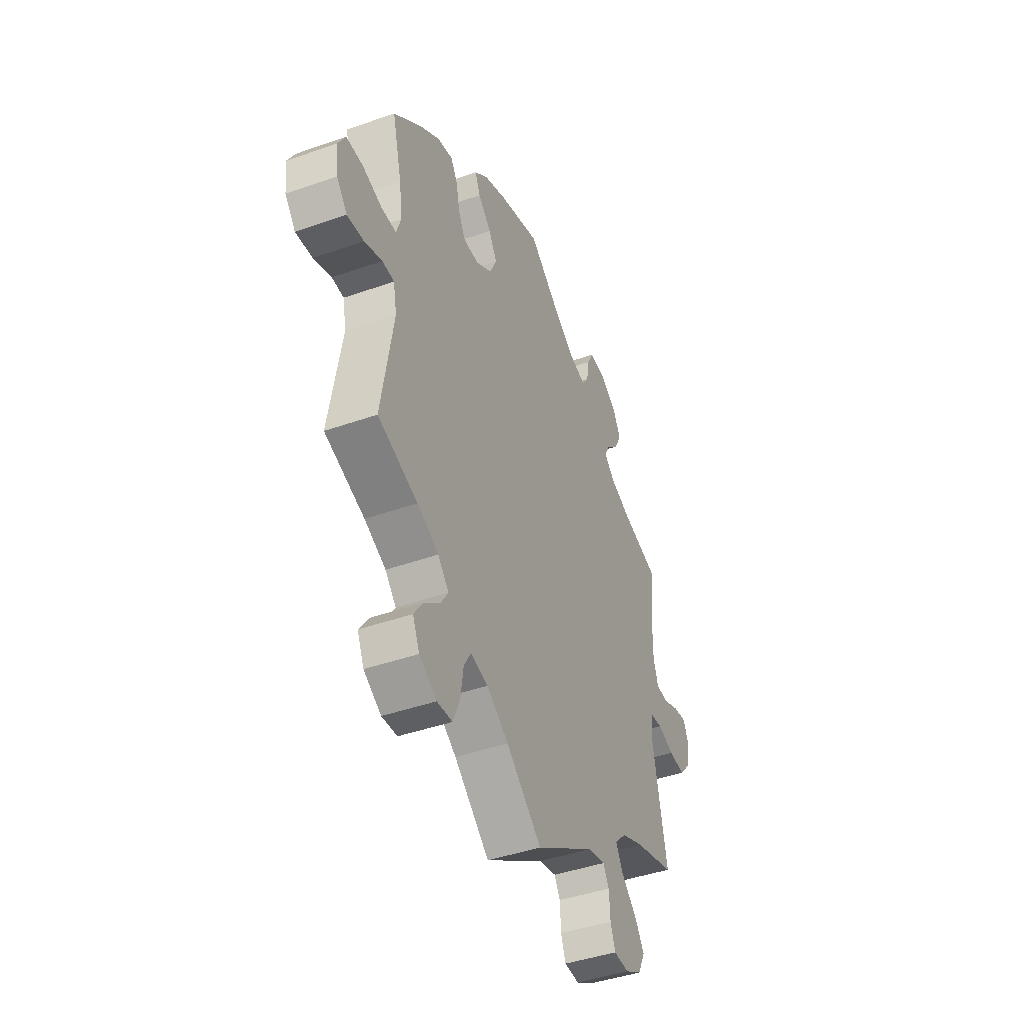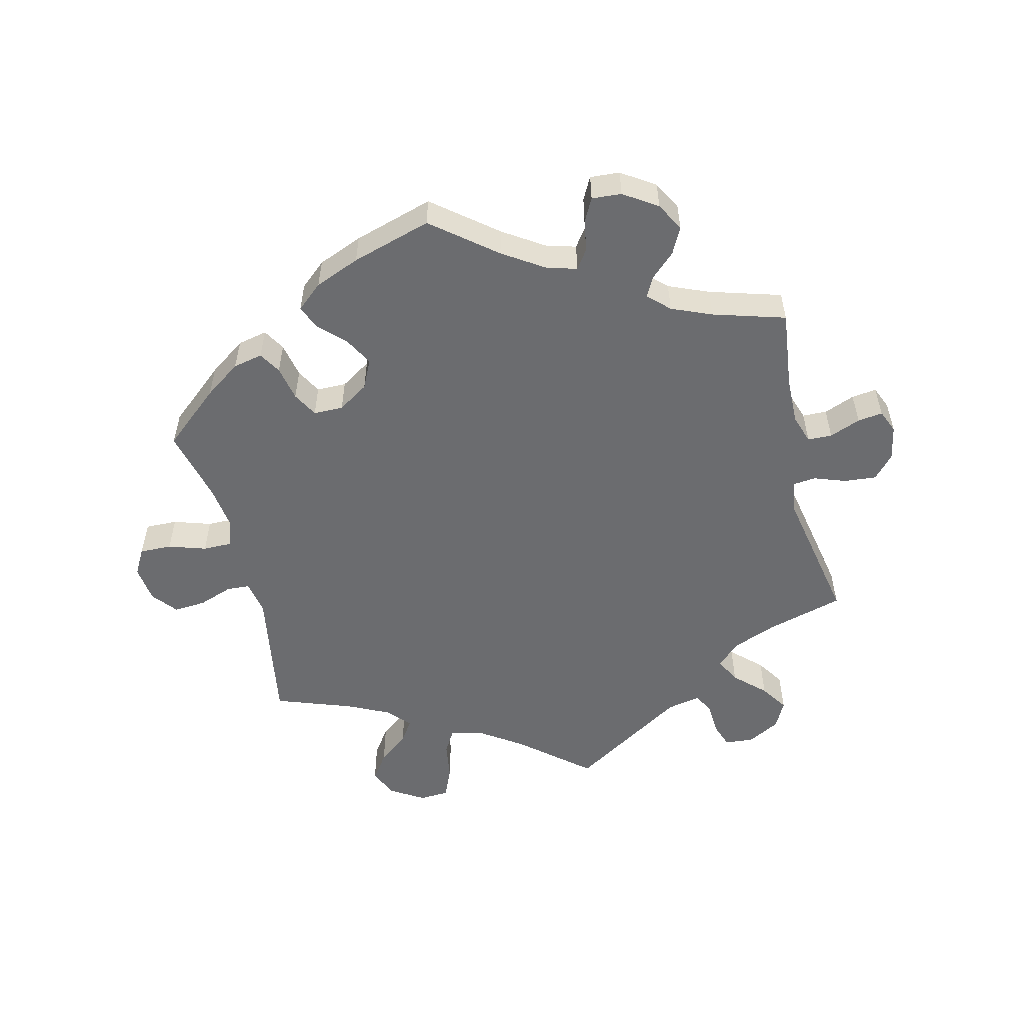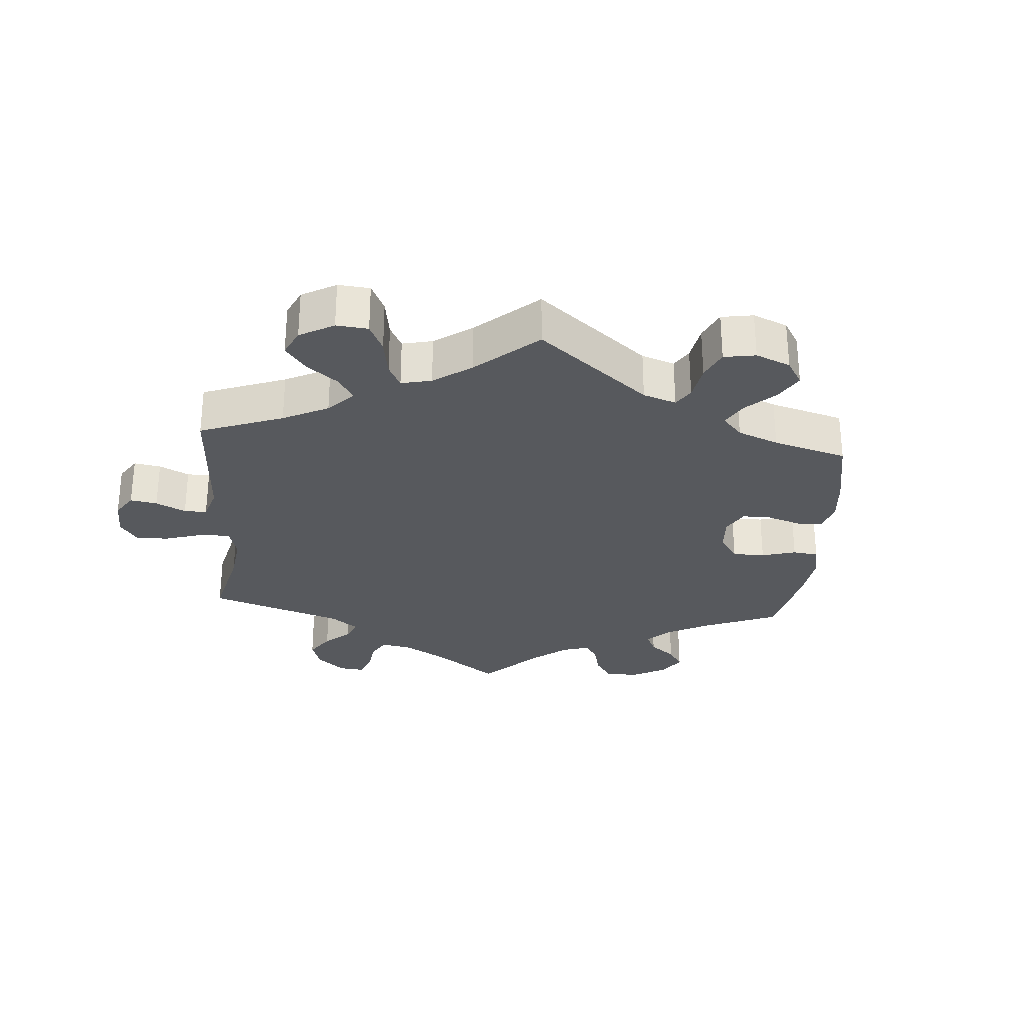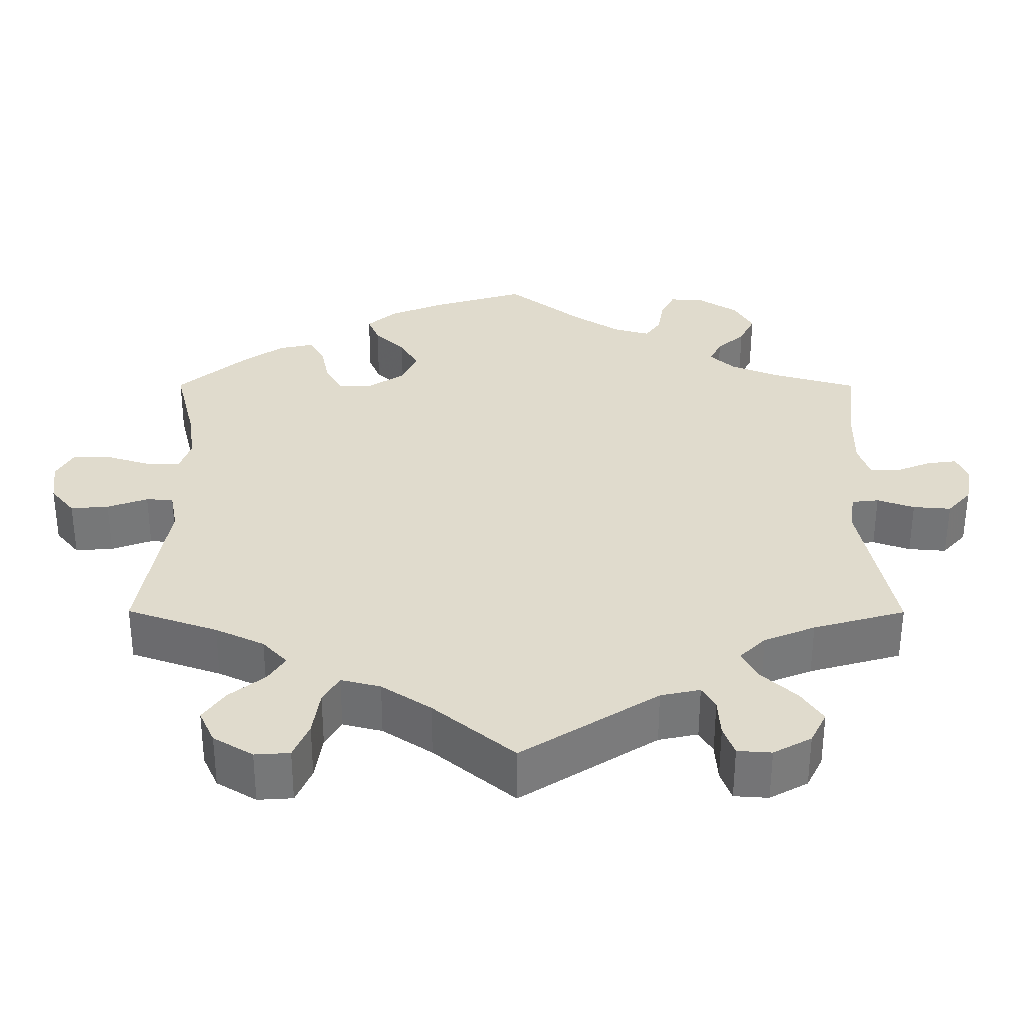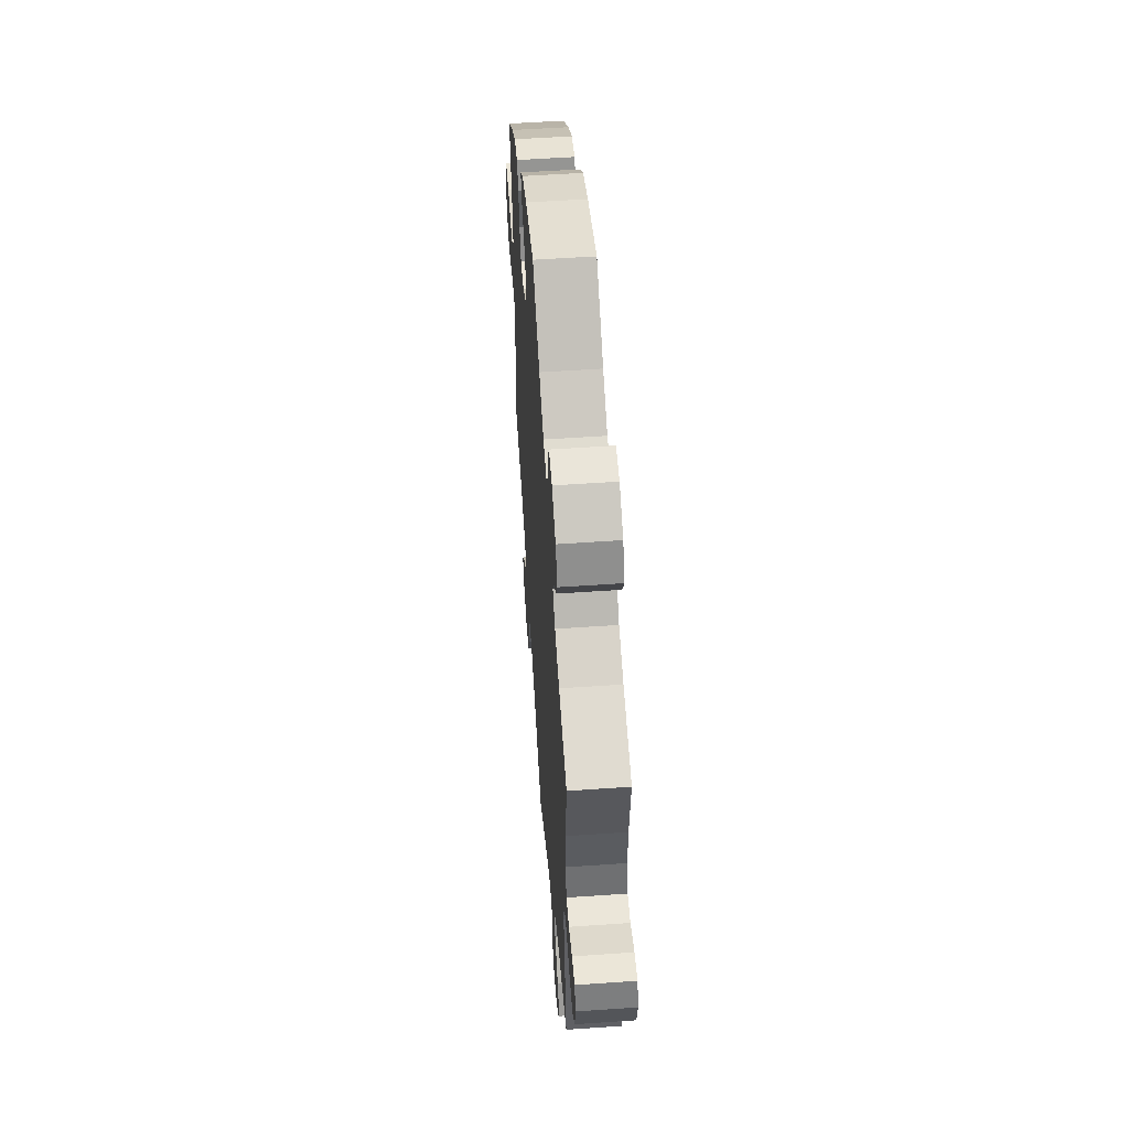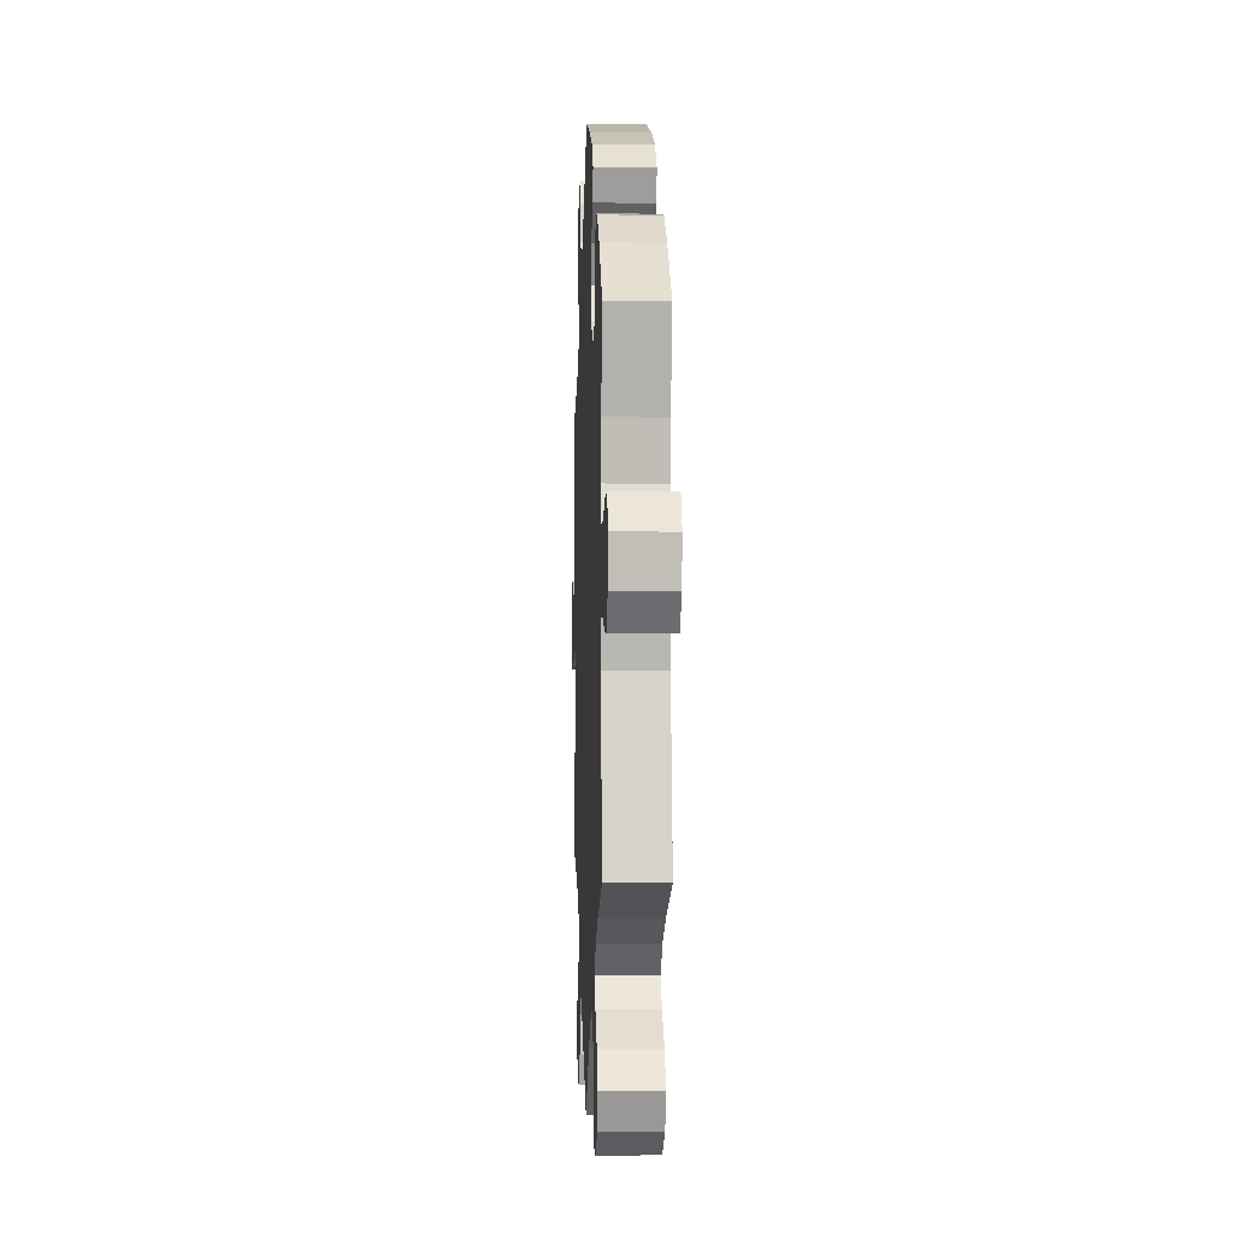
<metadata>
{"format":"obj","ext":"obj","renderer":"f3d","projection":"perspective","resolution":1024,"background":"white","views":[{"elev":-43.4,"azim":-67.4,"up":"+Z"},{"elev":-53.7,"azim":13.3,"up":"+Y"},{"elev":-29.0,"azim":-124.4,"up":"+Y"},{"elev":-56.7,"azim":-0.1,"up":"+Z"},{"elev":54.3,"azim":85.8,"up":"+Z"},{"elev":-2.8,"azim":-92.4,"up":"+Z"}]}
</metadata>
<code>
v 0.382 0.07 -0.323
v 0.316 0.07 -0.35
v 0.282 0.07 -0.384
v 0.302 0.07 -0.422
v 0.348 0.07 -0.465
v 0.376 0.07 -0.507
v 0.355 0.07 -0.549
v 0.306 0.07 -0.576
v 0.262 0.07 -0.573
v 0.248 0.07 -0.534
v 0.245 0.07 -0.484
v 0.228 0.07 -0.454
v 0.177 0.07 -0.465
v 0.001 0.07 -0.578
v -0.103 0.07 -0.491
v -0.167 0.07 -0.448
v -0.218 0.07 -0.435
v -0.239 0.07 -0.471
v -0.248 0.07 -0.531
v -0.268 0.07 -0.578
v -0.313 0.07 -0.581
v -0.364 0.07 -0.55
v -0.384 0.07 -0.506
v -0.356 0.07 -0.466
v -0.31 0.07 -0.429
v -0.288 0.07 -0.395
v -0.32 0.07 -0.36
v -0.383 0.07 -0.33
v -0.5 0.07 -0.289
v -0.465 0.07 -0.078
v -0.475 0.07 -0.026
v -0.51 0.07 -0.024
v -0.562 0.07 -0.043
v -0.611 0.07 -0.047
v -0.642 0.07 -0.009
v -0.649 0.07 0.047
v -0.627 0.07 0.087
v -0.578 0.07 0.086
v -0.521 0.07 0.068
v -0.477 0.07 0.068
v -0.463 0.07 0.11
v -0.472 0.07 0.176
v -0.5 0.07 0.289
v -0.414 0.07 0.363
v -0.359 0.07 0.402
v -0.314 0.07 0.412
v -0.294 0.07 0.379
v -0.283 0.07 0.326
v -0.262 0.07 0.288
v -0.217 0.07 0.288
v -0.171 0.07 0.318
v -0.15 0.07 0.362
v -0.174 0.07 0.405
v -0.213 0.07 0.443
v -0.228 0.07 0.479
v -0.189 0.07 0.513
v -0.121 0.07 0.541
v 0 0.07 0.578
v 0.096 0.07 0.502
v 0.158 0.07 0.462
v 0.204 0.07 0.449
v 0.224 0.07 0.478
v 0.232 0.07 0.526
v 0.25 0.07 0.561
v 0.295 0.07 0.558
v 0.346 0.07 0.525
v 0.37 0.07 0.482
v 0.35 0.07 0.442
v 0.314 0.07 0.408
v 0.298 0.07 0.377
v 0.33 0.07 0.347
v 0.391 0.07 0.322
v 0.501 0.07 0.29
v 0.488 0.07 0.171
v 0.487 0.07 0.099
v 0.502 0.07 0.055
v 0.539 0.07 0.054
v 0.586 0.07 0.073
v 0.624 0.07 0.078
v 0.639 0.07 0.043
v 0.629 0.07 -0.01
v 0.598 0.07 -0.045
v 0.549 0.07 -0.041
v 0.501 0.07 -0.024
v 0.466 0.07 -0.028
v 0.459 0.07 -0.079
v 0.501 0.07 -0.289
v 0.382 0 -0.323
v 0.316 0 -0.35
v 0.282 0 -0.384
v 0.302 0 -0.422
v 0.348 0 -0.465
v 0.376 0 -0.507
v 0.355 0 -0.549
v 0.306 0 -0.576
v 0.262 0 -0.573
v 0.248 0 -0.534
v 0.245 0 -0.484
v 0.228 0 -0.454
v 0.177 0 -0.465
v 0.001 0 -0.578
v -0.103 0 -0.491
v -0.167 0 -0.448
v -0.218 0 -0.435
v -0.239 0 -0.471
v -0.248 0 -0.531
v -0.268 0 -0.578
v -0.313 0 -0.581
v -0.364 0 -0.55
v -0.384 0 -0.506
v -0.356 0 -0.466
v -0.31 0 -0.429
v -0.288 0 -0.395
v -0.32 0 -0.36
v -0.383 0 -0.33
v -0.5 0 -0.289
v -0.465 0 -0.078
v -0.475 0 -0.026
v -0.51 0 -0.024
v -0.562 0 -0.043
v -0.611 0 -0.047
v -0.642 0 -0.009
v -0.649 0 0.047
v -0.627 0 0.087
v -0.578 0 0.086
v -0.521 0 0.068
v -0.477 0 0.068
v -0.463 0 0.11
v -0.472 0 0.176
v -0.5 0 0.289
v -0.414 0 0.363
v -0.359 0 0.402
v -0.314 0 0.412
v -0.294 0 0.379
v -0.283 0 0.326
v -0.262 0 0.288
v -0.217 0 0.288
v -0.171 0 0.318
v -0.15 0 0.362
v -0.174 0 0.405
v -0.213 0 0.443
v -0.228 0 0.479
v -0.189 0 0.513
v -0.121 0 0.541
v 0 0 0.578
v 0.096 0 0.502
v 0.158 0 0.462
v 0.204 0 0.449
v 0.224 0 0.478
v 0.232 0 0.526
v 0.25 0 0.561
v 0.295 0 0.558
v 0.346 0 0.525
v 0.37 0 0.482
v 0.35 0 0.442
v 0.314 0 0.408
v 0.298 0 0.377
v 0.33 0 0.347
v 0.391 0 0.322
v 0.501 0 0.29
v 0.488 0 0.171
v 0.487 0 0.099
v 0.502 0 0.055
v 0.539 0 0.054
v 0.586 0 0.073
v 0.624 0 0.078
v 0.639 0 0.043
v 0.629 0 -0.01
v 0.598 0 -0.045
v 0.549 0 -0.041
v 0.501 0 -0.024
v 0.466 0 -0.028
v 0.459 0 -0.079
v 0.501 0 -0.289
f 86 87 1
f 85 86 1 2
f 81 82 83 84
f 79 80 81 84
f 77 78 79 84
f 76 77 84 85
f 75 76 85 2
f 72 73 74
f 71 72 74 75
f 70 71 75 2
f 66 67 68 69
f 66 69 70
f 65 66 70
f 62 63 64 65
f 61 62 65 70
f 60 61 70 2
f 56 57 58 59
f 53 54 55 56
f 52 53 56 59
f 51 52 59 60
f 45 46 47 48
f 45 48 49
f 42 43 44 45
f 41 42 45 49
f 40 41 49 50
f 36 37 38 39
f 36 39 40
f 35 36 40
f 32 33 34 35
f 31 32 35 40
f 30 31 40 50
f 28 29 30 50
f 22 23 24 25
f 22 25 26
f 21 22 26
f 18 19 20 21
f 17 18 21 26
f 16 17 26 27
f 13 14 15
f 12 13 15 16
f 8 9 10 11
f 8 11 12
f 7 8 12
f 4 5 6 7
f 3 4 7 12
f 51 60 2 3
f 27 28 50 51
f 16 27 51
f 3 12 16 51
f 88 174 173
f 89 88 173 172
f 171 170 169 168
f 171 168 167 166
f 171 166 165 164
f 172 171 164 163
f 89 172 163 162
f 161 160 159
f 162 161 159 158
f 89 162 158 157
f 156 155 154 153
f 157 156 153
f 157 153 152
f 152 151 150 149
f 157 152 149 148
f 89 157 148 147
f 146 145 144 143
f 143 142 141 140
f 146 143 140 139
f 147 146 139 138
f 135 134 133 132
f 136 135 132
f 132 131 130 129
f 136 132 129 128
f 137 136 128 127
f 126 125 124 123
f 127 126 123
f 127 123 122
f 122 121 120 119
f 127 122 119 118
f 137 127 118 117
f 137 117 116 115
f 112 111 110 109
f 113 112 109
f 113 109 108
f 108 107 106 105
f 113 108 105 104
f 114 113 104 103
f 102 101 100
f 103 102 100 99
f 98 97 96 95
f 99 98 95
f 99 95 94
f 94 93 92 91
f 99 94 91 90
f 90 89 147 138
f 138 137 115 114
f 138 114 103
f 138 103 99 90
f 1 88 89 2
f 2 89 90 3
f 3 90 91 4
f 4 91 92 5
f 5 92 93 6
f 6 93 94 7
f 7 94 95 8
f 8 95 96 9
f 9 96 97 10
f 10 97 98 11
f 11 98 99 12
f 12 99 100 13
f 13 100 101 14
f 14 101 102 15
f 15 102 103 16
f 16 103 104 17
f 17 104 105 18
f 18 105 106 19
f 19 106 107 20
f 20 107 108 21
f 21 108 109 22
f 22 109 110 23
f 23 110 111 24
f 24 111 112 25
f 25 112 113 26
f 26 113 114 27
f 27 114 115 28
f 28 115 116 29
f 29 116 117 30
f 30 117 118 31
f 31 118 119 32
f 32 119 120 33
f 33 120 121 34
f 34 121 122 35
f 35 122 123 36
f 36 123 124 37
f 37 124 125 38
f 38 125 126 39
f 39 126 127 40
f 40 127 128 41
f 41 128 129 42
f 42 129 130 43
f 43 130 131 44
f 44 131 132 45
f 45 132 133 46
f 46 133 134 47
f 47 134 135 48
f 48 135 136 49
f 49 136 137 50
f 50 137 138 51
f 51 138 139 52
f 52 139 140 53
f 53 140 141 54
f 54 141 142 55
f 55 142 143 56
f 56 143 144 57
f 57 144 145 58
f 58 145 146 59
f 59 146 147 60
f 60 147 148 61
f 61 148 149 62
f 62 149 150 63
f 63 150 151 64
f 64 151 152 65
f 65 152 153 66
f 66 153 154 67
f 67 154 155 68
f 68 155 156 69
f 69 156 157 70
f 70 157 158 71
f 71 158 159 72
f 72 159 160 73
f 73 160 161 74
f 74 161 162 75
f 75 162 163 76
f 76 163 164 77
f 77 164 165 78
f 78 165 166 79
f 79 166 167 80
f 80 167 168 81
f 81 168 169 82
f 82 169 170 83
f 83 170 171 84
f 84 171 172 85
f 85 172 173 86
f 86 173 174 87
f 87 174 88 1

</code>
